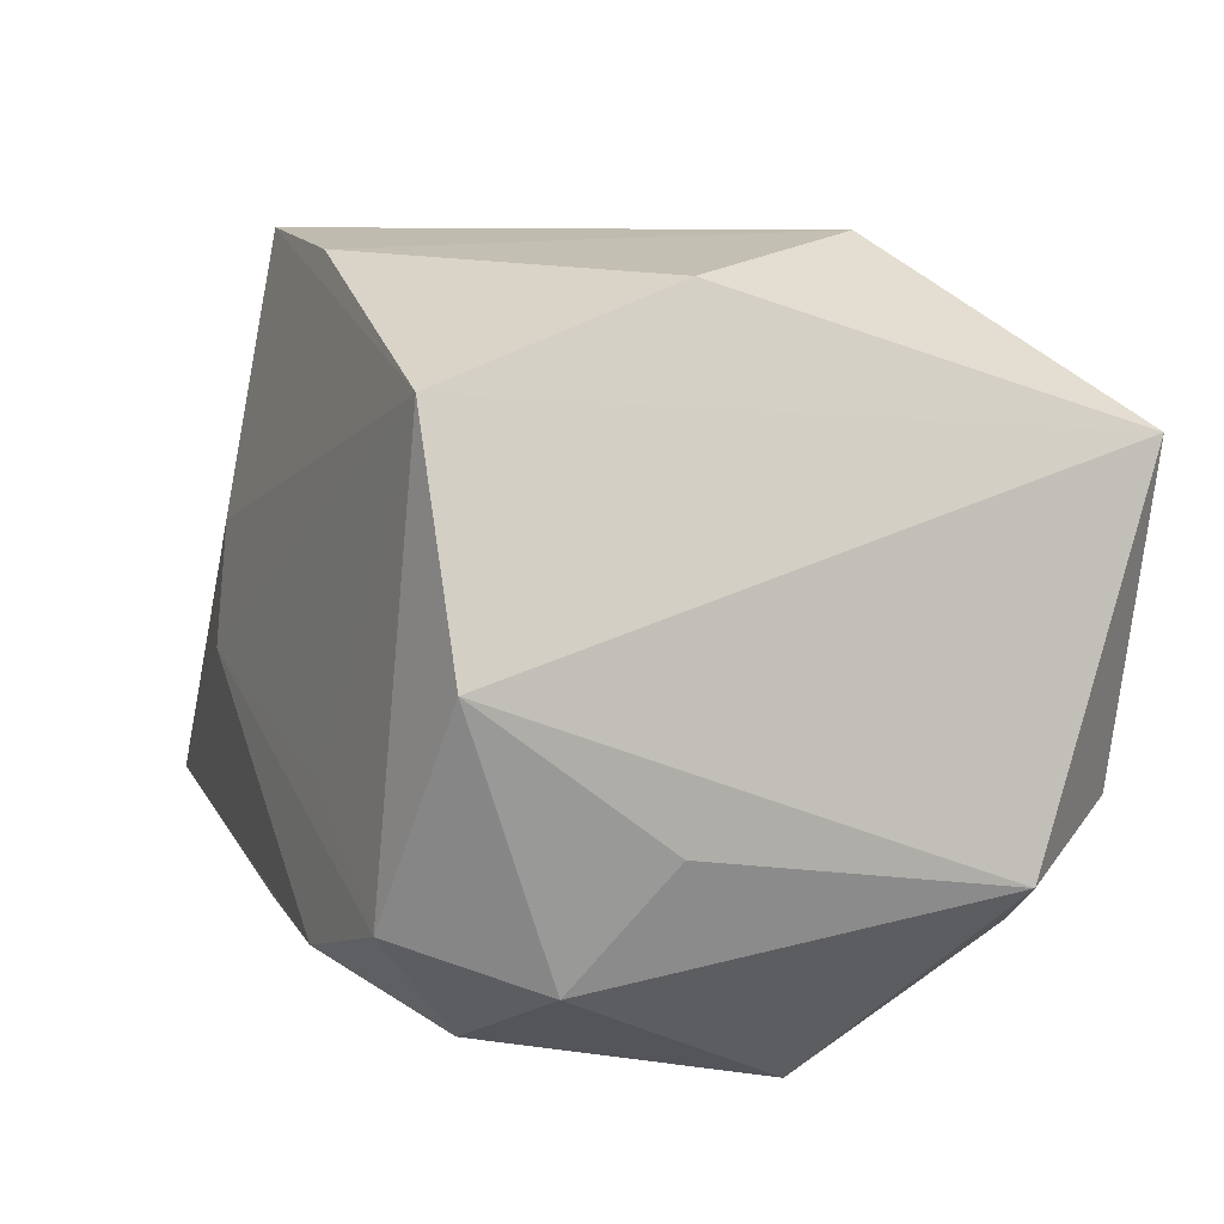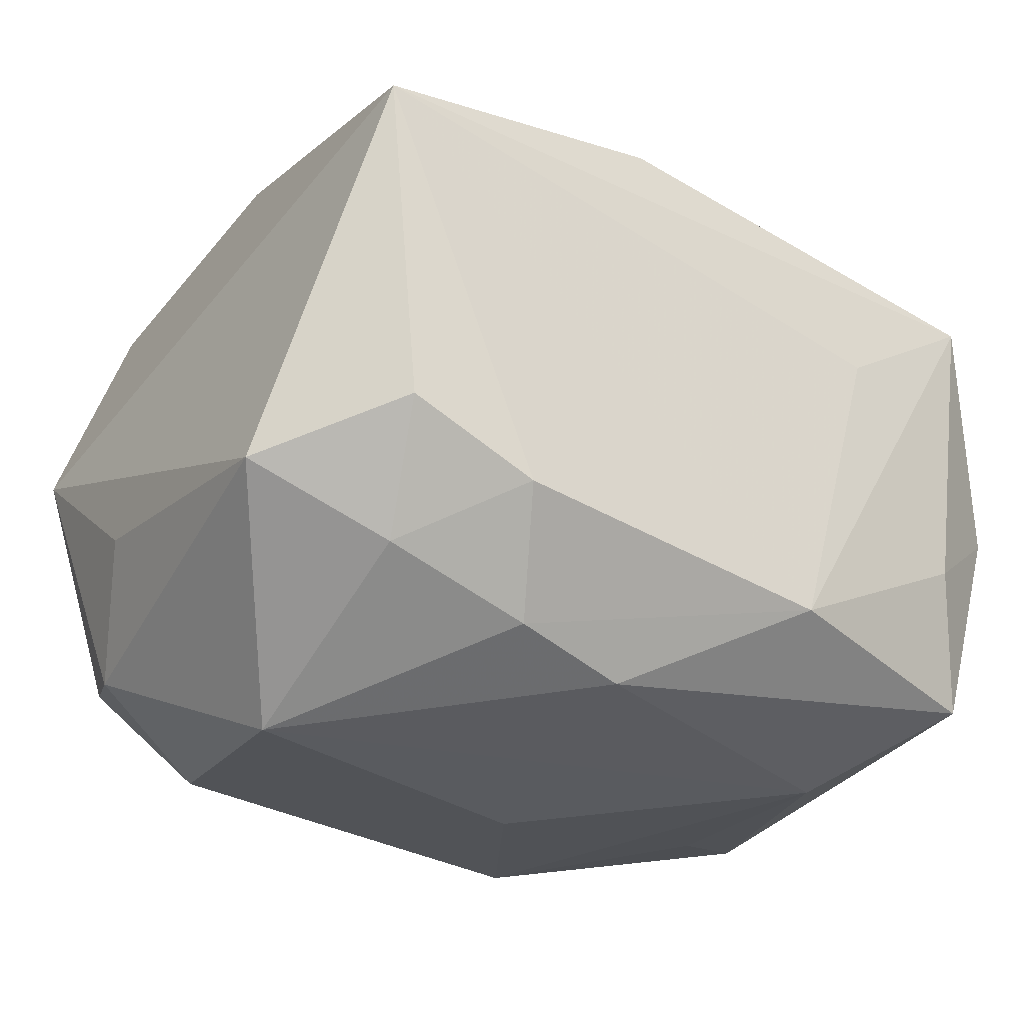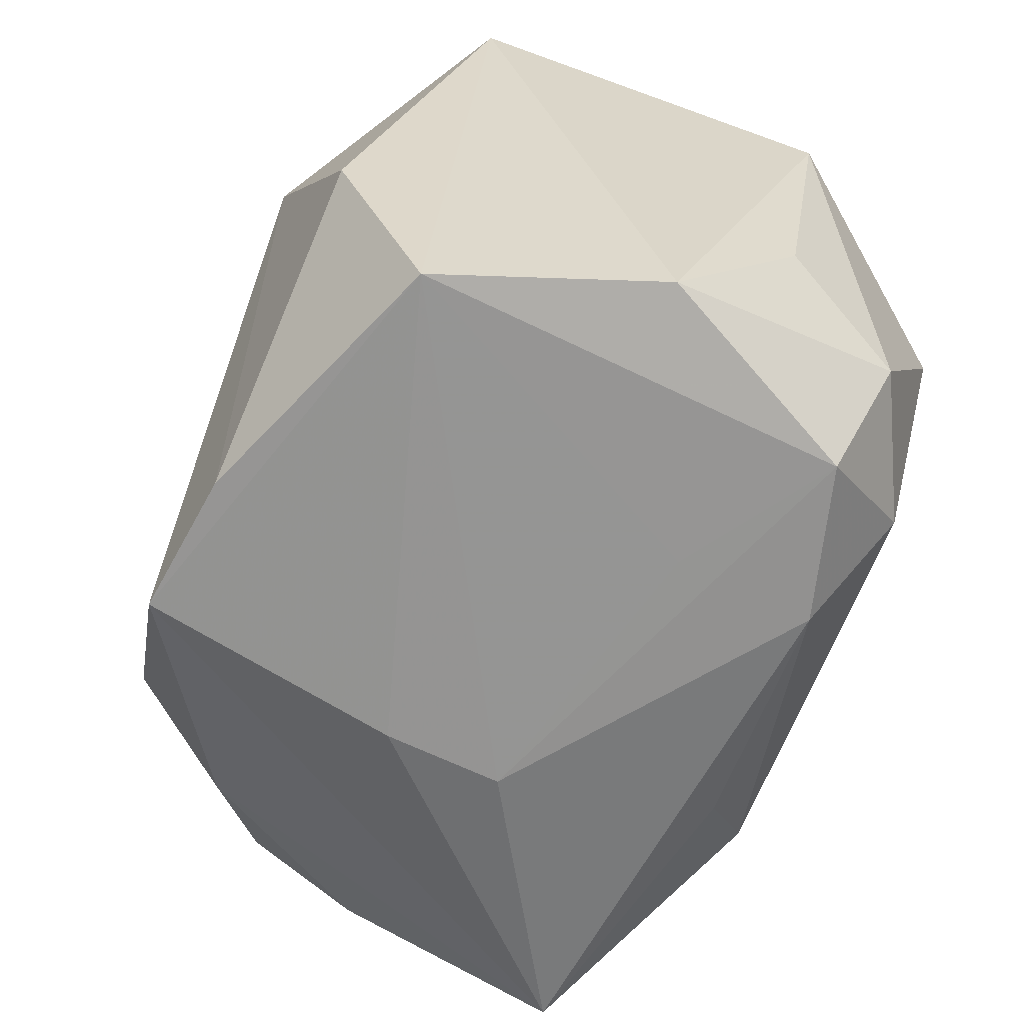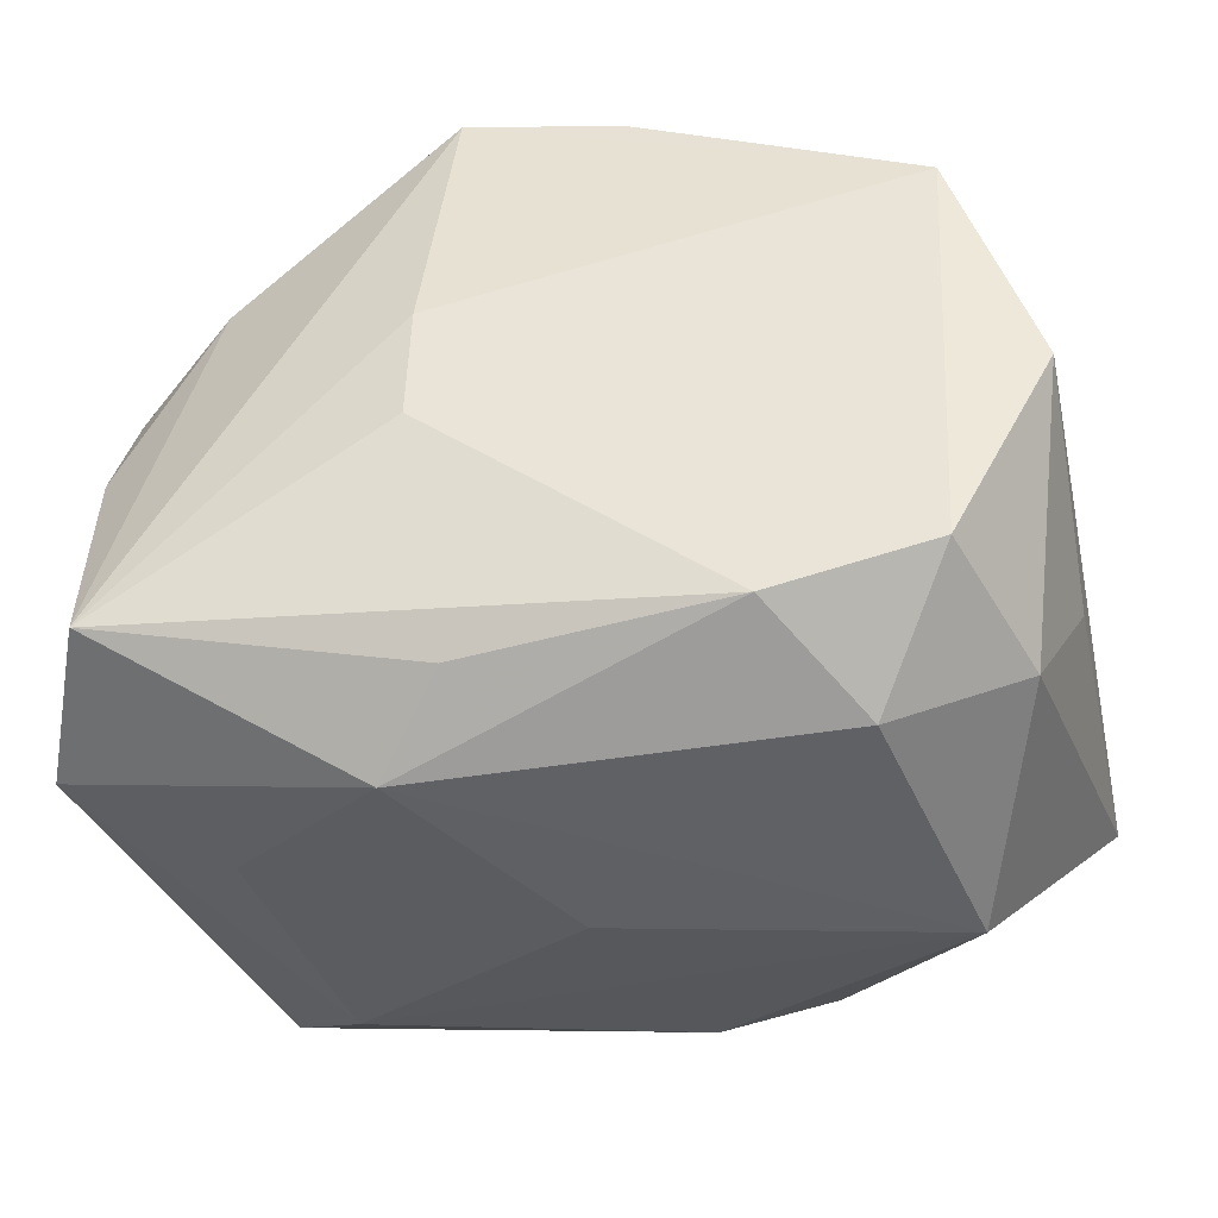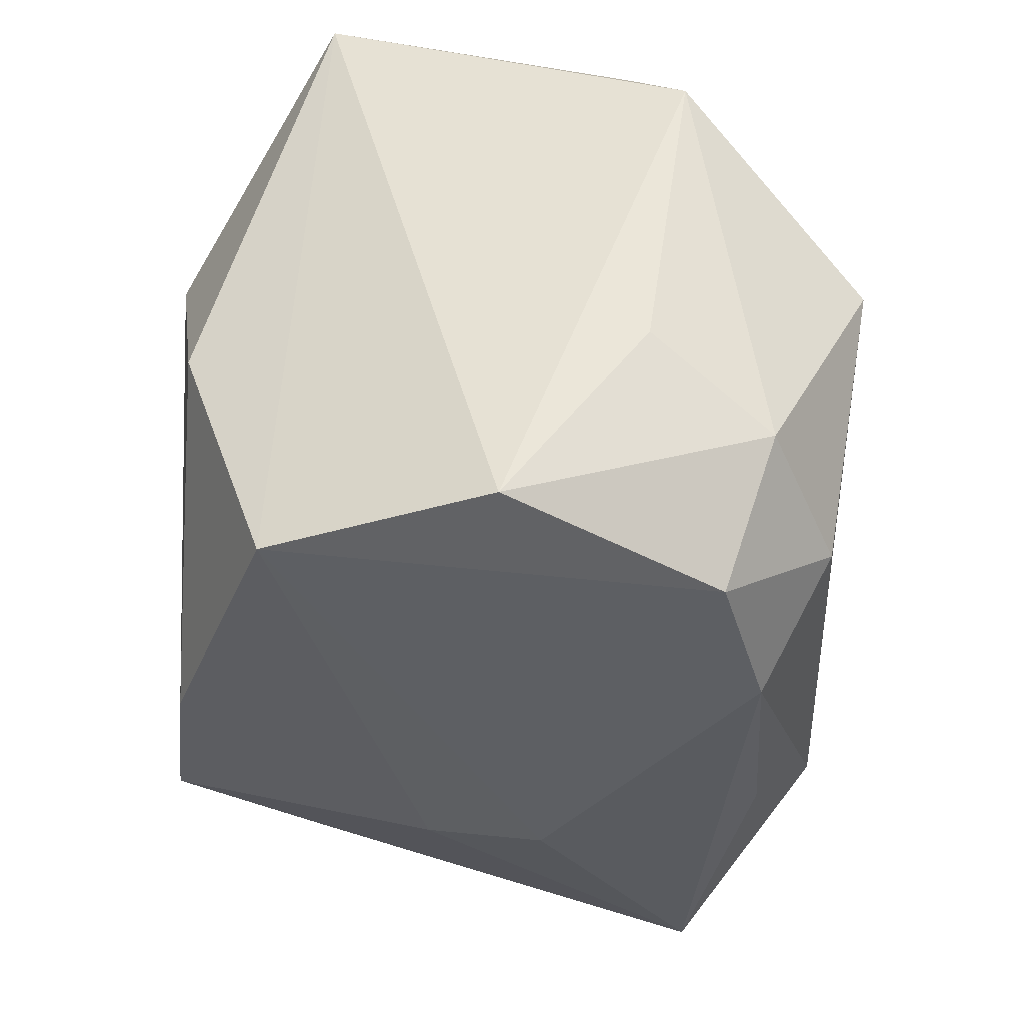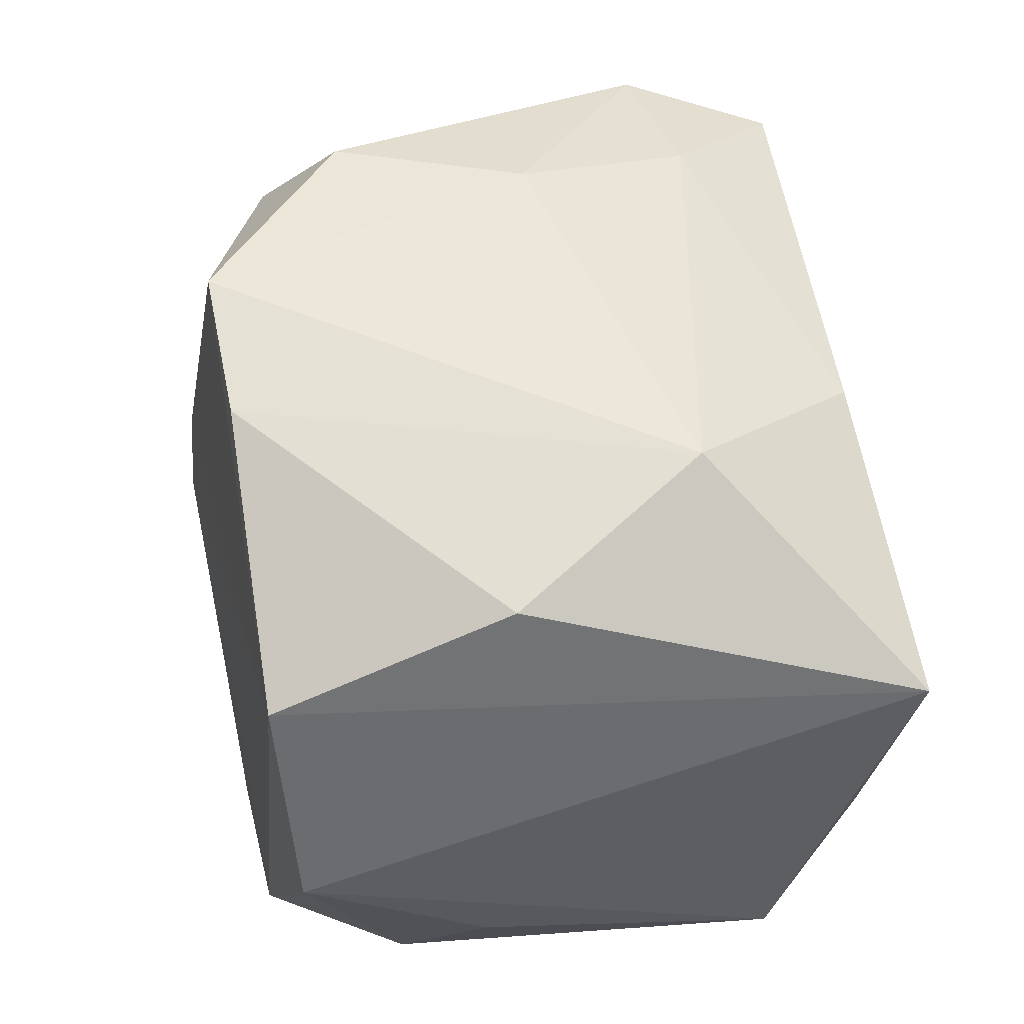
<metadata>
{"format":"obj","ext":"obj","renderer":"f3d","projection":"perspective","resolution":1024,"background":"white","views":[{"elev":9.1,"azim":-109.5,"up":"+Y"},{"elev":-28.1,"azim":-35.4,"up":"+Y"},{"elev":-60.6,"azim":-113.0,"up":"+Z"},{"elev":-35.7,"azim":-169.8,"up":"+Y"},{"elev":-34.7,"azim":-90.4,"up":"+Z"},{"elev":56.8,"azim":-98.5,"up":"+Y"}]}
</metadata>
<code>
v 0.01997 0.00136 -0.01173
v -0.0216 -0.007933 0.009646
v 0.004122 0.0175 -0.01451
v -0.003123 0.01674 -0.01409
v -0.02086 -0.005759 -0.004803
v 0.01596 -0.005135 0.01539
v 0.0005175 -0.01678 -0.001884
v -0.01598 -0.009022 -0.01572
v 0.005302 0.004623 -0.0167
v 0.00392 -0.01228 -0.01535
v 0.01496 -0.01408 -0.004694
v 0.01737 -0.01197 0.01369
v -0.01058 -0.008495 0.01612
v 0.01978 0.006926 -0.008871
v -0.01556 -0.01671 0.001553
v -0.002895 -0.01491 0.01197
v -0.02067 0.001077 -0.01363
v 0.009798 0.004451 0.01649
v 0.01221 0.01338 0.01034
v -0.01672 0.01184 -0.01401
v -0.01245 -0.01451 -0.01144
v 0.01876 -0.009388 -0.01627
v 0.02154 -0.0119 -0.009028
v 0.009998 0.01591 0.001664
v -0.008488 -0.01354 0.01243
v 0.01743 0.009339 0.01616
v -0.003411 0.01261 0.01558
v 0.00536 -0.001159 -0.01726
v -0.01876 -0.0114 -0.009121
v -0.01652 -0.005683 0.01543
v 0.01952 0.01134 0.008852
v -0.01547 0.01594 -0.002452
v 0.0211 -0.00119 0.01317
v 0.01274 -0.01532 0.007525
v 0.005388 -0.01059 0.01649
v 0.01301 0.0158 -0.007534
v -0.01874 0.009582 0.01649
v 0.01523 0.01047 -0.0115
v -0.008745 -0.004379 -0.01609
v 0.007055 -0.01549 -0.01197
v -0.009203 0.0175 0.007021
v -0.01523 -0.01105 0.01166
v -0.008466 -0.01128 -0.01647
f 3 22 9
f 33 12 23
f 23 14 33
f 9 22 28
f 22 43 28
f 8 43 21
f 8 28 43
f 10 43 22
f 22 3 38
f 38 3 36
f 36 14 38
f 34 23 12
f 11 23 34
f 34 12 16
f 24 3 41
f 36 3 24
f 6 12 33
f 33 26 6
f 20 8 17
f 20 3 9
f 9 28 20
f 22 23 40
f 40 10 22
f 40 23 11
f 40 34 7
f 11 34 40
f 21 43 40
f 43 10 40
f 22 38 1
f 1 38 14
f 1 23 22
f 14 23 1
f 36 24 31
f 31 14 36
f 33 14 31
f 31 26 33
f 7 34 15
f 15 34 16
f 15 40 7
f 21 40 15
f 37 27 41
f 37 26 27
f 41 32 37
f 37 20 17
f 32 20 37
f 35 6 26
f 35 37 13
f 12 6 35
f 16 12 35
f 25 13 42
f 25 15 16
f 42 15 25
f 16 35 25
f 25 35 13
f 3 20 4
f 4 20 32
f 41 3 4
f 4 32 41
f 28 8 39
f 39 20 28
f 8 20 39
f 26 31 19
f 19 31 24
f 27 26 19
f 19 24 41
f 41 27 19
f 29 8 21
f 21 15 29
f 17 8 29
f 2 15 42
f 2 29 15
f 2 37 17
f 26 37 18
f 18 35 26
f 37 35 18
f 13 37 30
f 37 2 30
f 42 13 30
f 30 2 42
f 17 29 5
f 5 2 17
f 29 2 5

</code>
